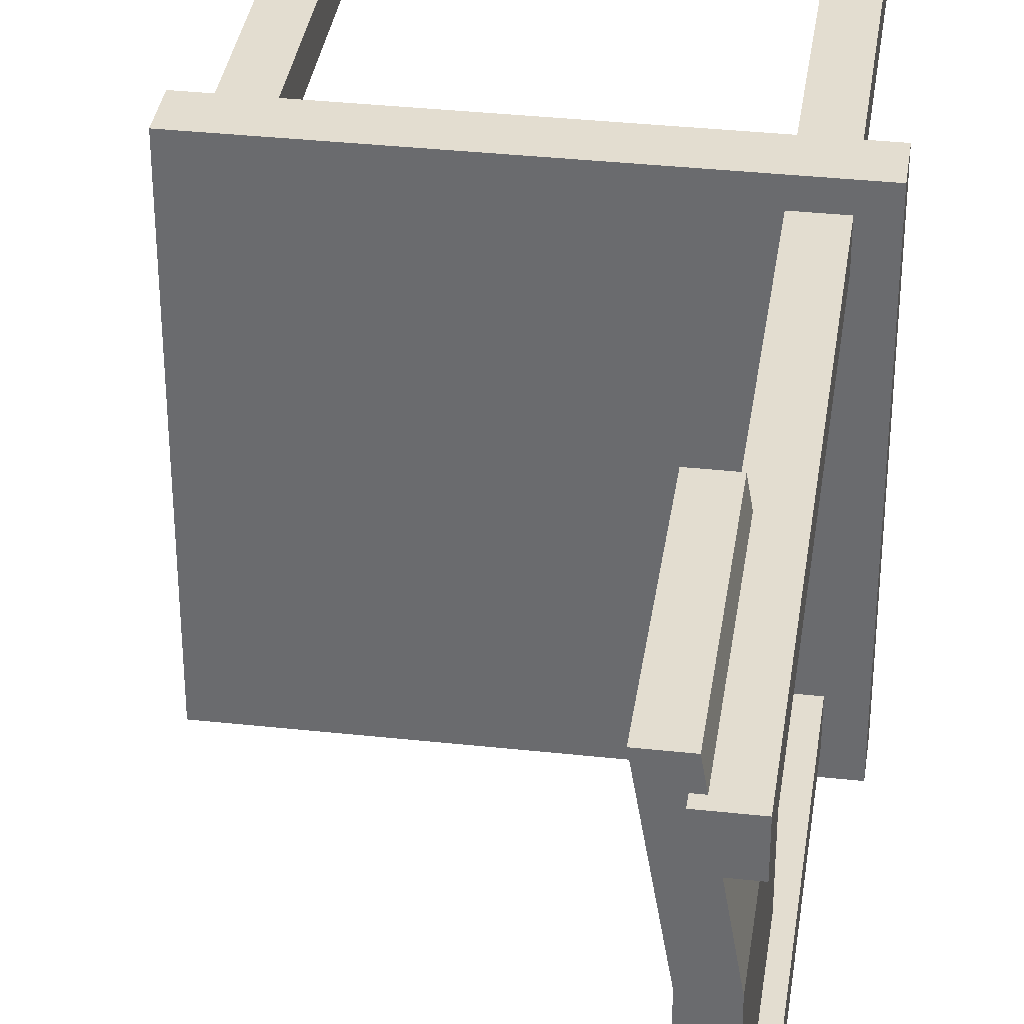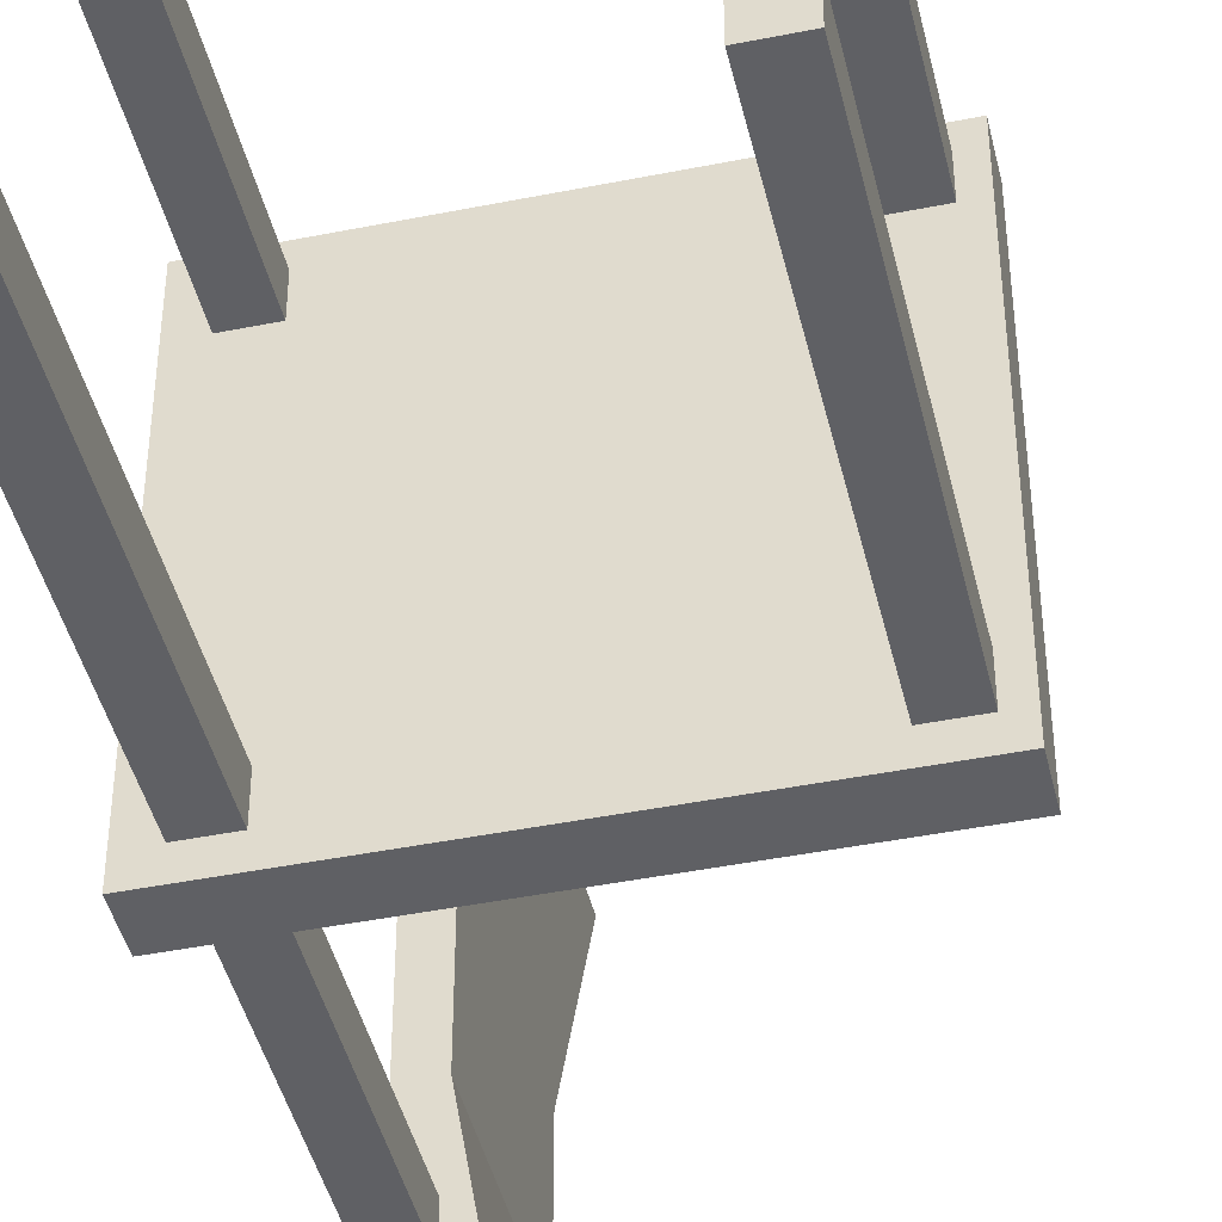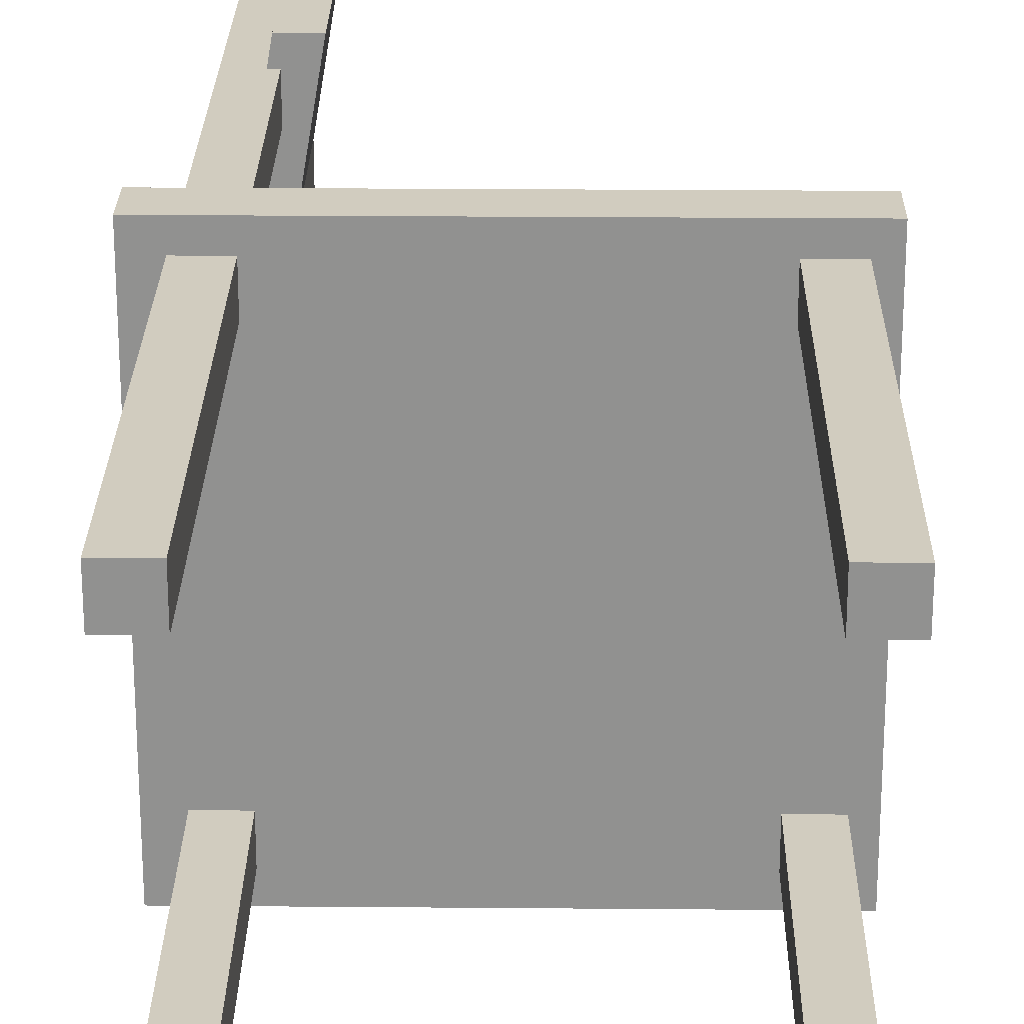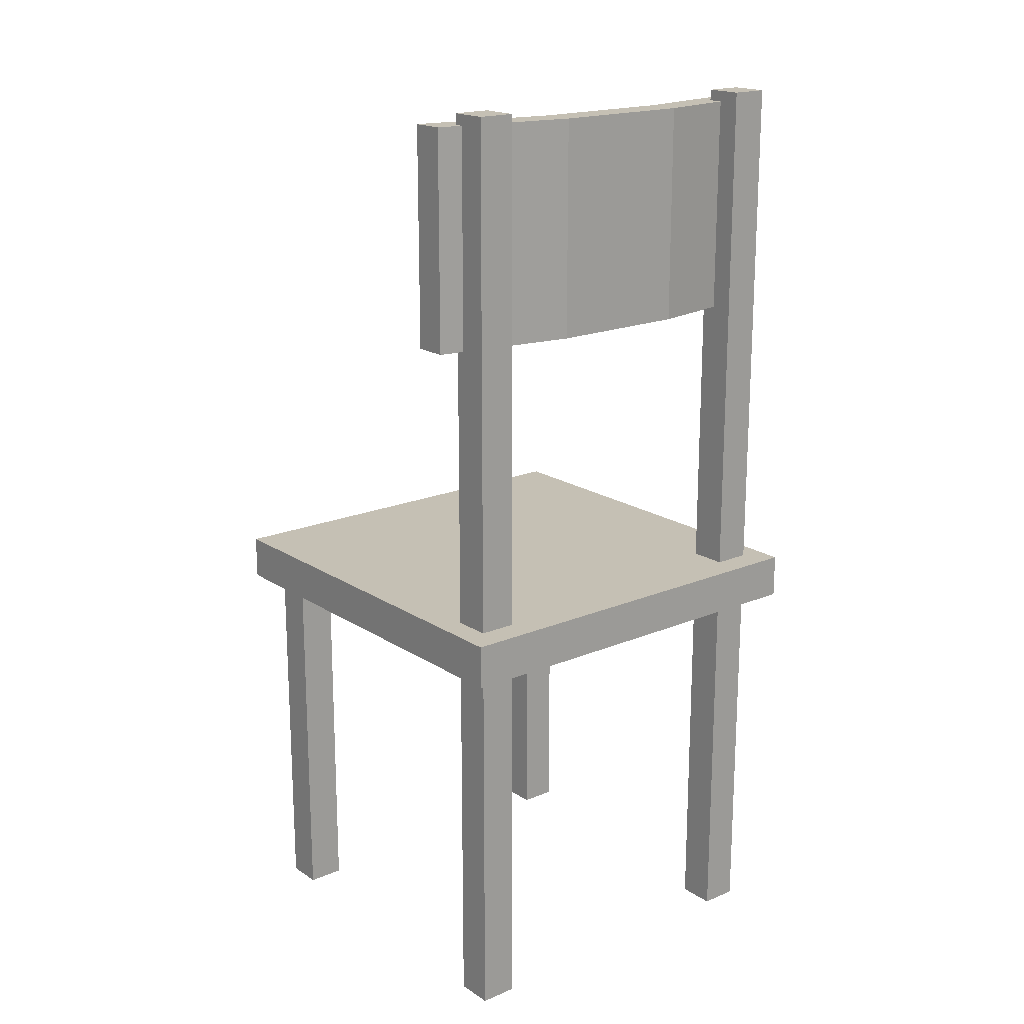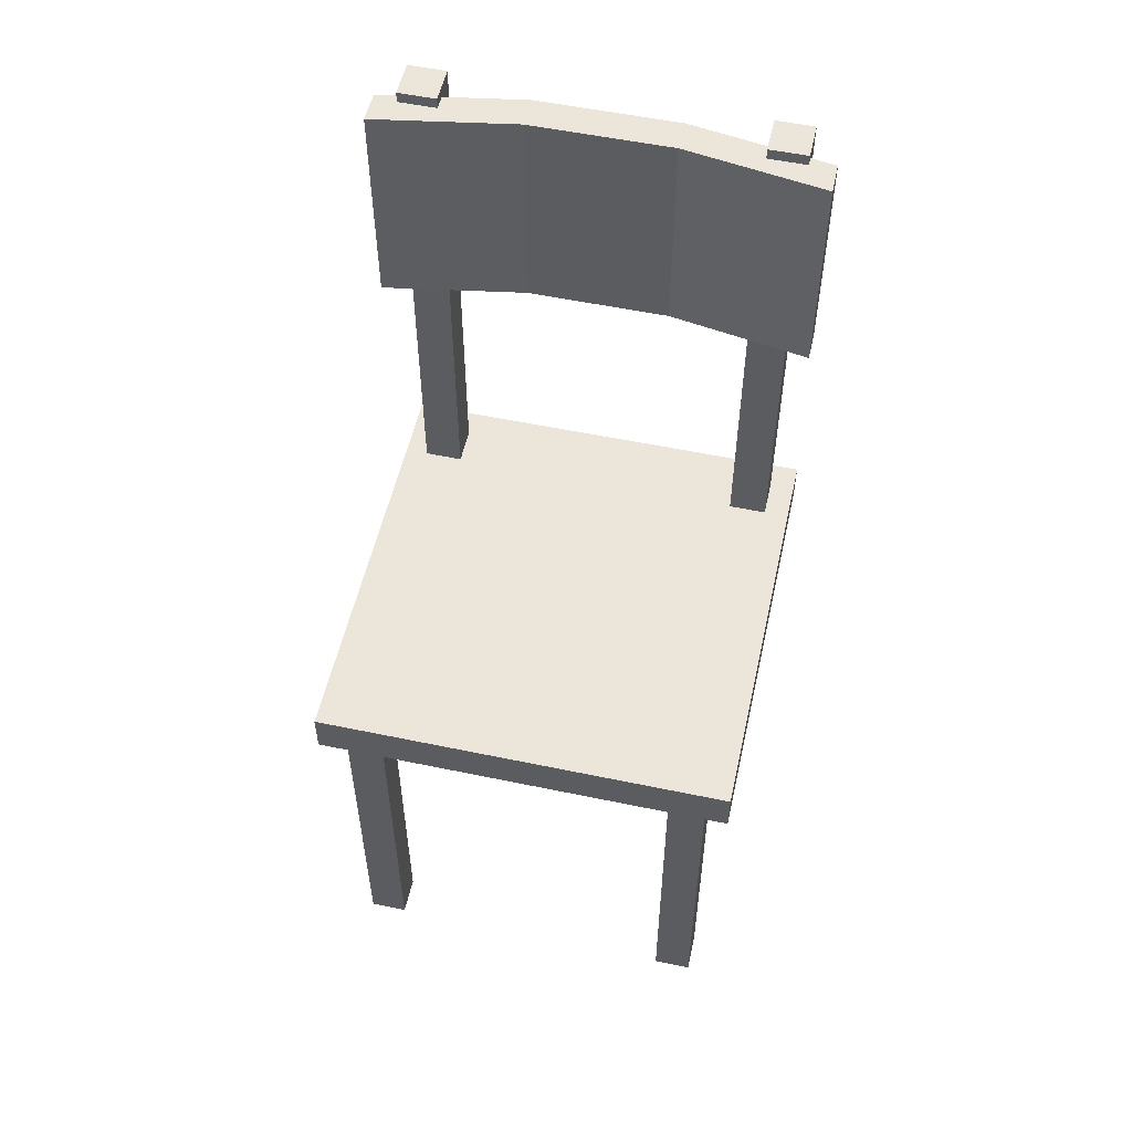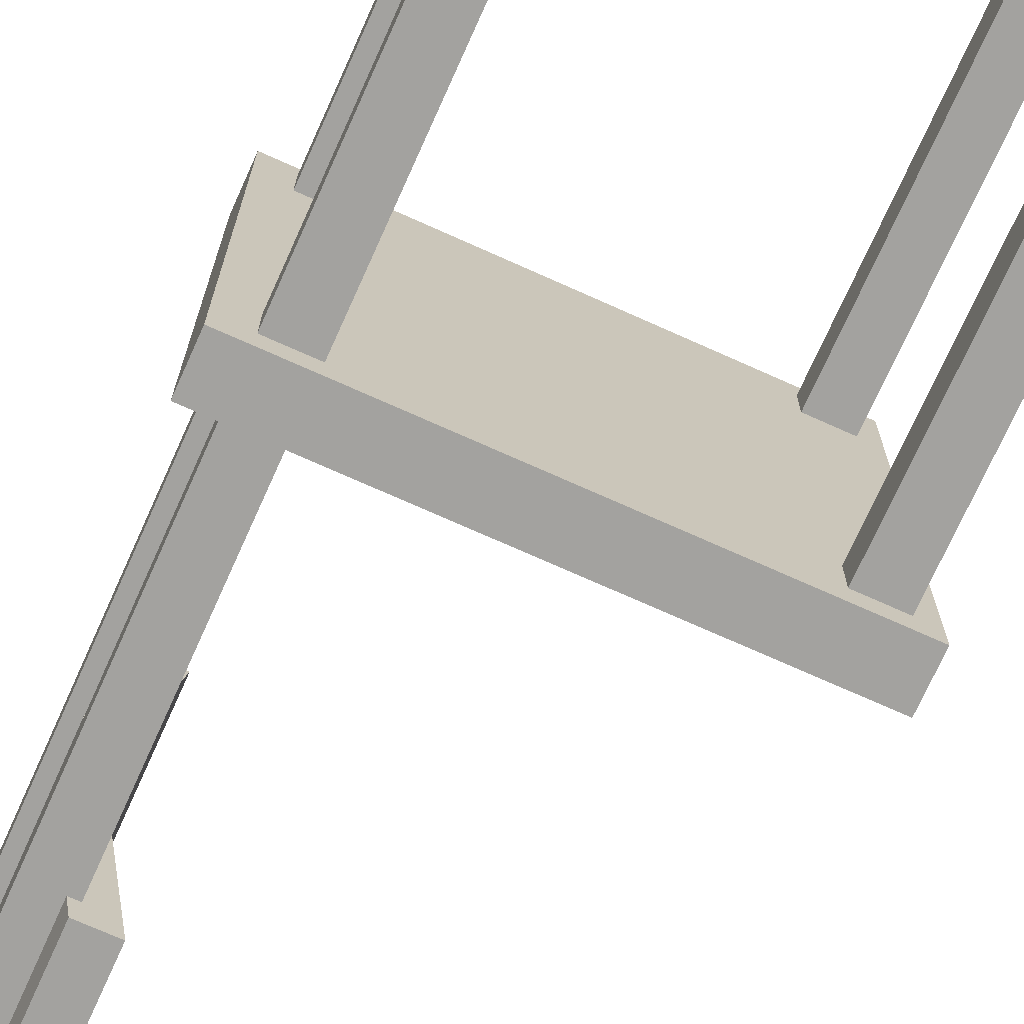
<metadata>
{"format":"obj","ext":"obj","renderer":"f3d","projection":"perspective","resolution":1024,"background":"white","views":[{"elev":35.5,"azim":-171.8,"up":"+Z"},{"elev":-44.1,"azim":13.2,"up":"+Z"},{"elev":24.1,"azim":0.8,"up":"+Z"},{"elev":18.4,"azim":-129.0,"up":"+Y"},{"elev":54.4,"azim":102.5,"up":"+Y"},{"elev":-72.5,"azim":-24.2,"up":"+Z"}]}
</metadata>
<code>
o Cube.008_Cube.007
v -0.4289 -0.2574 0.525
v -0.4289 -0.1468 0.525
v -0.4289 -0.2574 -0.5279
v -0.4289 -0.1468 -0.5279
v 0.624 -0.2574 0.525
v 0.624 -0.1468 0.525
v 0.624 -0.2574 -0.5279
v 0.624 -0.1468 -0.5279
v 0.4833 -1.218 0.4681
v 0.4833 -0.1868 0.4681
v 0.4833 -1.218 0.3736
v 0.4833 -0.1868 0.3736
v 0.5778 -1.218 0.4681
v 0.5778 -0.1868 0.4681
v 0.5778 -1.218 0.3736
v 0.5778 -0.1868 0.3736
v 0.4833 -1.218 -0.3714
v 0.4833 -0.1868 -0.3714
v 0.4833 -1.218 -0.4659
v 0.4833 -0.1868 -0.4659
v 0.5778 -1.218 -0.3714
v 0.5778 -0.1868 -0.3714
v 0.5778 -1.218 -0.4659
v 0.5778 -0.1868 -0.4659
v -0.36 -1.218 0.4681
v -0.36 1.141 0.4681
v -0.36 -1.218 0.3736
v -0.36 1.141 0.3736
v -0.2656 -1.218 0.4681
v -0.2656 1.141 0.4681
v -0.2656 -1.218 0.3736
v -0.2656 1.141 0.3736
v -0.36 -1.218 -0.3714
v -0.36 1.141 -0.3714
v -0.36 -1.218 -0.4659
v -0.36 1.141 -0.4659
v -0.2656 -1.218 -0.3714
v -0.2656 1.141 -0.3714
v -0.2656 -1.218 -0.4659
v -0.2656 1.141 -0.4659
v -0.2774 0.5697 0.525
v -0.2774 1.114 0.525
v -0.2774 0.5697 -0.5279
v -0.2774 1.114 -0.5279
v -0.1957 0.5697 0.525
v -0.1957 1.114 0.525
v -0.1957 0.5697 -0.5279
v -0.1957 1.114 -0.5279
v -0.3373 0.5697 -0.177
v -0.3373 0.5697 0.174
v -0.3373 1.114 0.174
v -0.3373 1.114 -0.177
v -0.2556 0.5697 0.174
v -0.2556 0.5697 -0.177
v -0.2556 1.114 -0.177
v -0.2556 1.114 0.174
f 1 2 4 3
f 3 4 8 7
f 7 8 6 5
f 5 6 2 1
f 3 7 5 1
f 8 4 2 6
f 9 10 12 11
f 11 12 16 15
f 15 16 14 13
f 13 14 10 9
f 11 15 13 9
f 17 18 20 19
f 19 20 24 23
f 23 24 22 21
f 21 22 18 17
f 19 23 21 17
f 25 26 28 27
f 27 28 32 31
f 31 32 30 29
f 29 30 26 25
f 27 31 29 25
f 33 34 36 35
f 35 36 40 39
f 39 40 38 37
f 37 38 34 33
f 35 39 37 33
f 26 30 32 28
f 34 38 40 36
f 49 52 44 43
f 43 44 48 47
f 53 56 46 45
f 45 46 42 41
f 50 53 45 41
f 56 51 42 46
f 48 44 52 55
f 55 52 51 56
f 43 47 54 49
f 49 54 53 50
f 47 48 55 54
f 54 55 56 53
f 41 42 51 50
f 50 51 52 49

</code>
